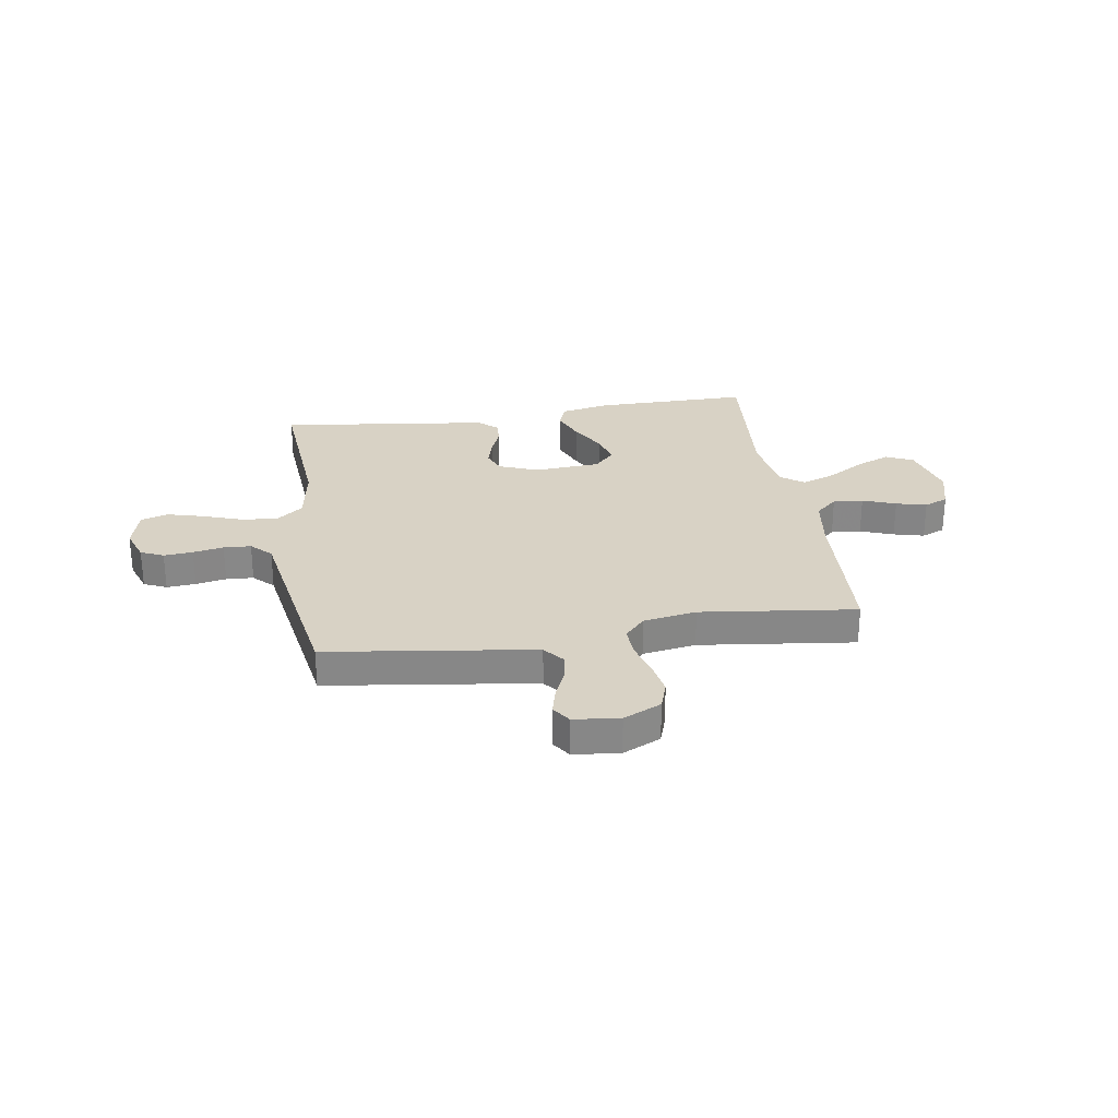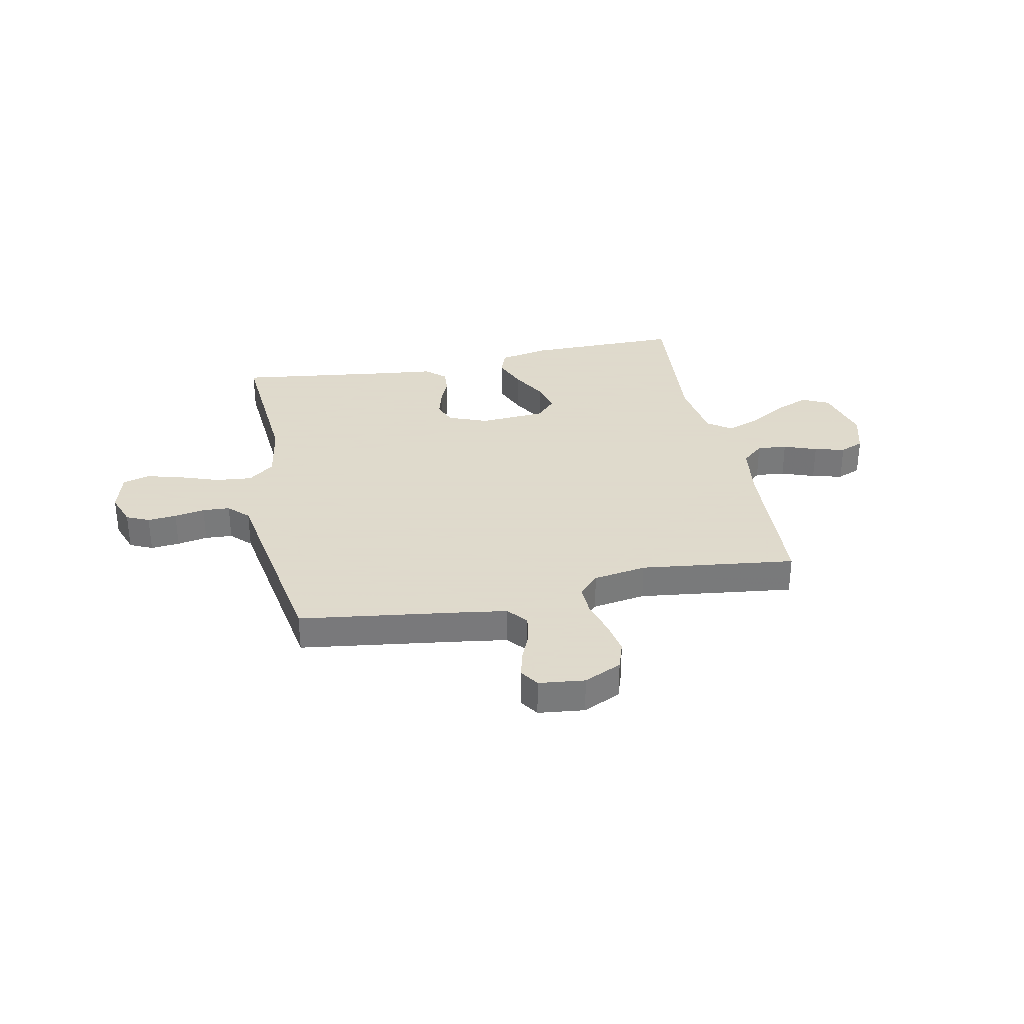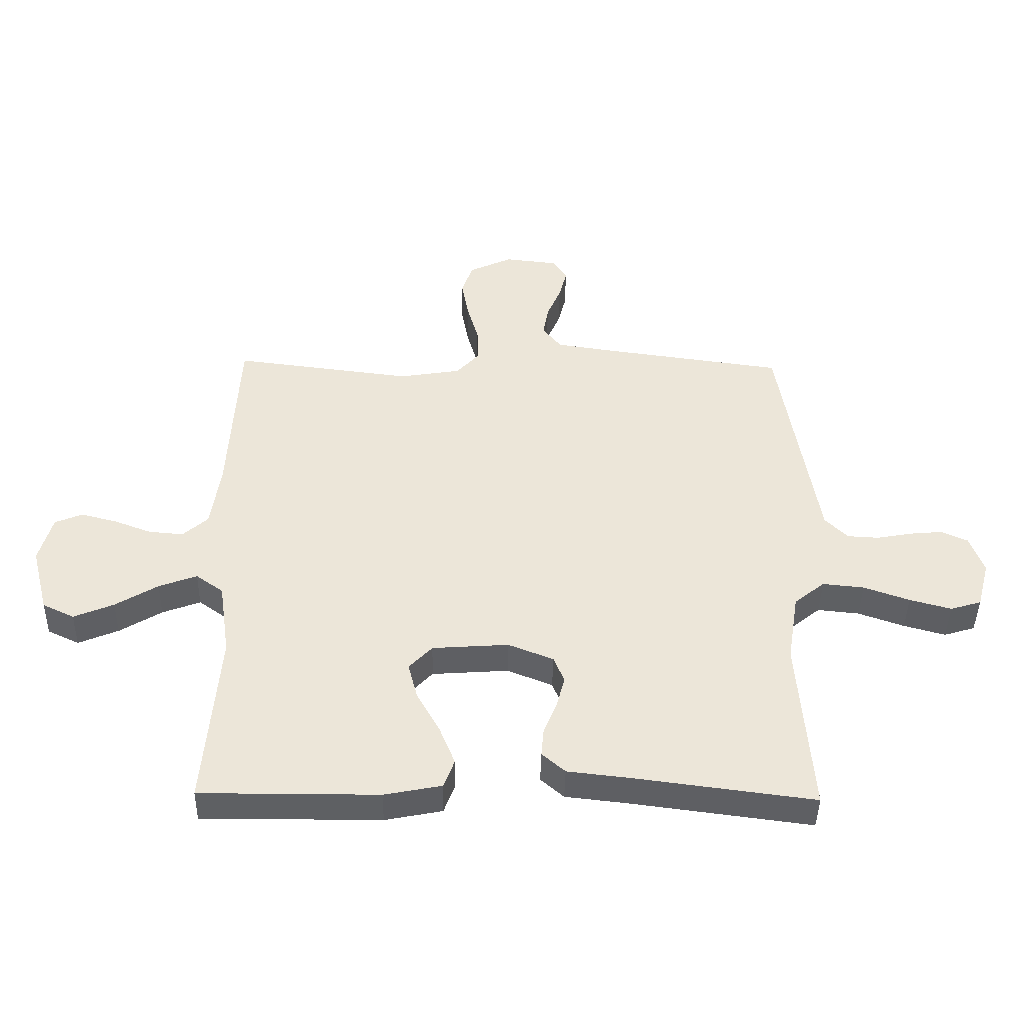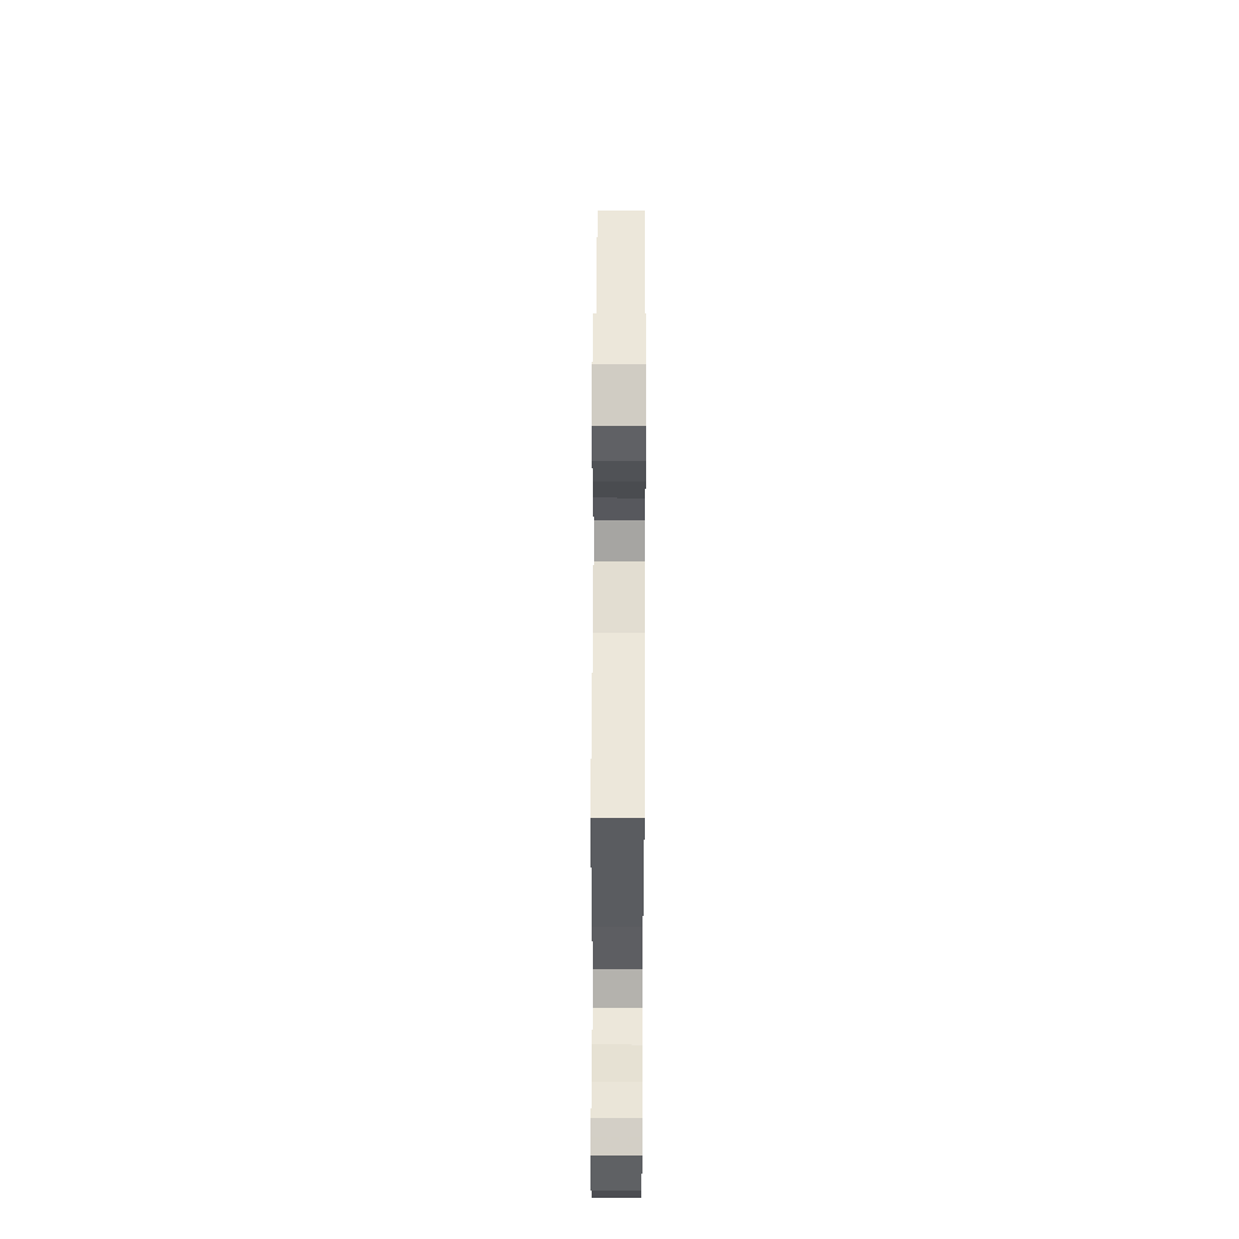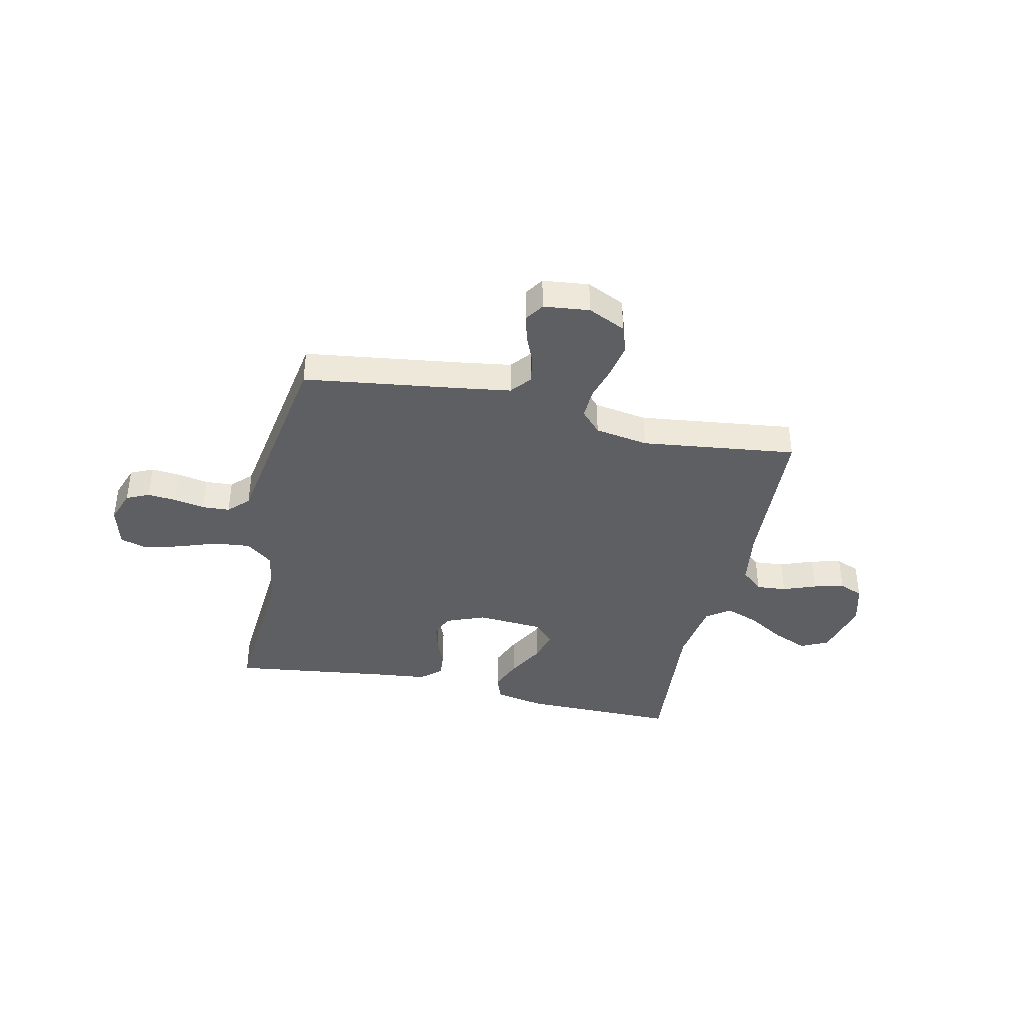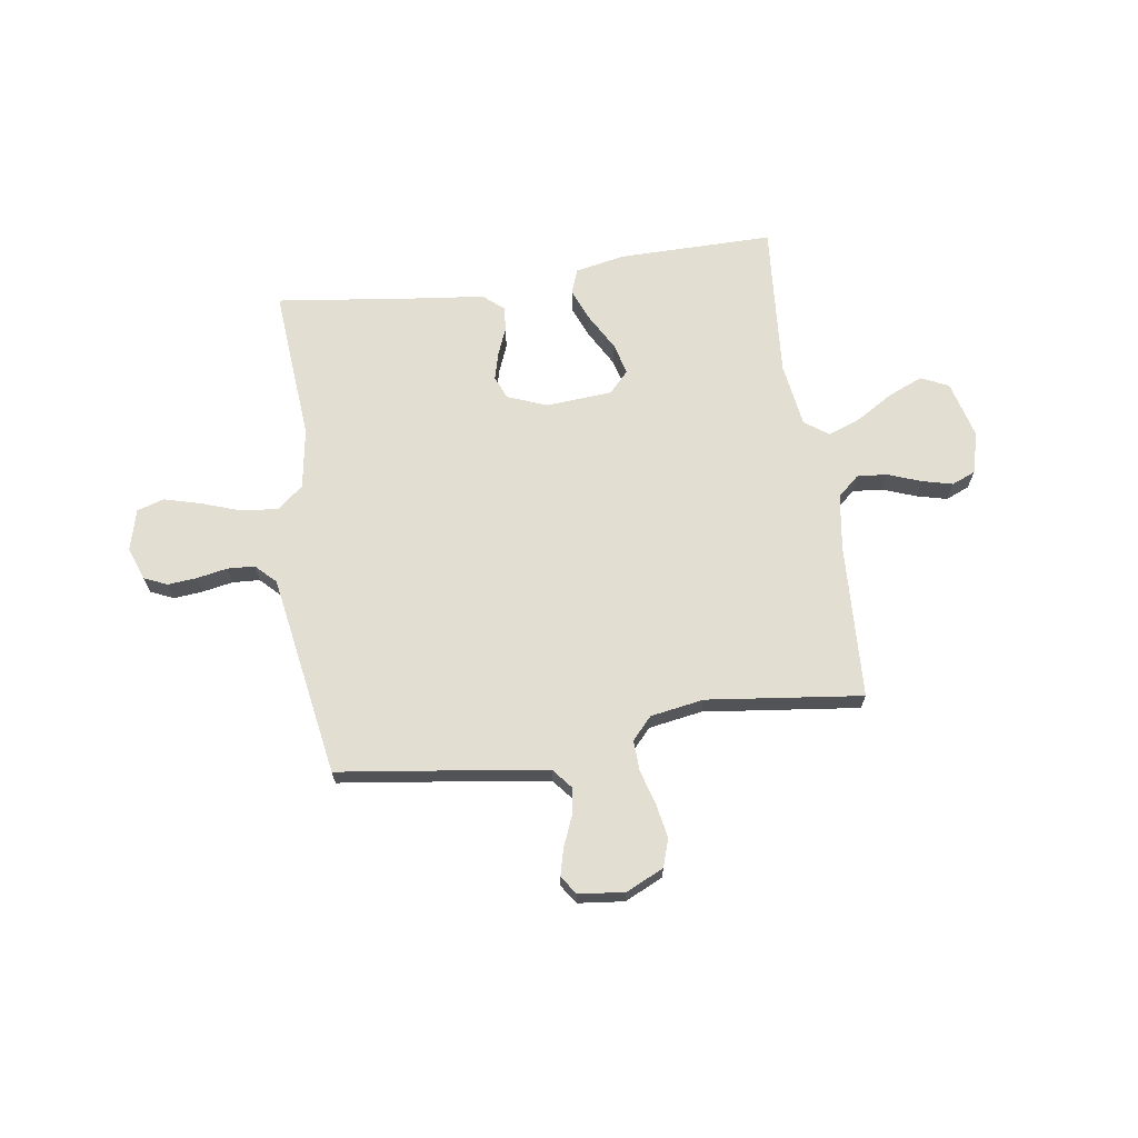
<metadata>
{"format":"obj","ext":"obj","renderer":"f3d","projection":"perspective","resolution":1024,"background":"white","views":[{"elev":27.7,"azim":-8.9,"up":"+Y"},{"elev":32.4,"azim":-11.5,"up":"+Y"},{"elev":-42.7,"azim":178.9,"up":"+Z"},{"elev":59.1,"azim":90.3,"up":"+Z"},{"elev":-39.7,"azim":-12.4,"up":"+Y"},{"elev":67.5,"azim":-8.5,"up":"+Y"}]}
</metadata>
<code>
v 0.5 0.07 -0.5
v 0.2 0.07 -0.499
v 0.104 0.07 -0.48
v 0.086 0.07 -0.432
v 0.112 0.07 -0.368
v 0.151 0.07 -0.298
v 0.167 0.07 -0.237
v 0.128 0.07 -0.196
v 0 0.07 -0.187
v -0.076 0.07 -0.217
v -0.094 0.07 -0.261
v -0.08 0.07 -0.314
v -0.058 0.07 -0.368
v -0.054 0.07 -0.415
v -0.093 0.07 -0.449
v -0.2 0.07 -0.461
v -0.5 0.07 -0.5
v -0.477 0.07 -0.2
v -0.496 0.07 -0.083
v -0.547 0.07 -0.042
v -0.617 0.07 -0.049
v -0.694 0.07 -0.076
v -0.764 0.07 -0.095
v -0.816 0.07 -0.079
v -0.837 0.07 0
v -0.814 0.07 0.064
v -0.77 0.07 0.084
v -0.714 0.07 0.079
v -0.655 0.07 0.068
v -0.602 0.07 0.071
v -0.564 0.07 0.109
v -0.549 0.07 0.2
v -0.5 0.07 0.5
v -0.2 0.07 0.541
v -0.099 0.07 0.556
v -0.067 0.07 0.595
v -0.076 0.07 0.648
v -0.1 0.07 0.705
v -0.113 0.07 0.756
v -0.089 0.07 0.792
v 0 0.07 0.802
v 0.073 0.07 0.768
v 0.091 0.07 0.714
v 0.079 0.07 0.648
v 0.06 0.07 0.581
v 0.058 0.07 0.522
v 0.097 0.07 0.48
v 0.2 0.07 0.463
v 0.5 0.07 0.5
v 0.516 0.07 0.2
v 0.532 0.07 0.092
v 0.574 0.07 0.055
v 0.632 0.07 0.06
v 0.696 0.07 0.084
v 0.755 0.07 0.099
v 0.801 0.07 0.08
v 0.823 0.07 0
v 0.794 0.07 -0.112
v 0.741 0.07 -0.137
v 0.674 0.07 -0.109
v 0.603 0.07 -0.066
v 0.539 0.07 -0.042
v 0.493 0.07 -0.075
v 0.475 0.07 -0.2
v 0.5 0 -0.5
v 0.2 0 -0.499
v 0.104 0 -0.48
v 0.086 0 -0.432
v 0.112 0 -0.368
v 0.151 0 -0.298
v 0.167 0 -0.237
v 0.128 0 -0.196
v 0 0 -0.187
v -0.076 0 -0.217
v -0.094 0 -0.261
v -0.08 0 -0.314
v -0.058 0 -0.368
v -0.054 0 -0.415
v -0.093 0 -0.449
v -0.2 0 -0.461
v -0.5 0 -0.5
v -0.477 0 -0.2
v -0.496 0 -0.083
v -0.547 0 -0.042
v -0.617 0 -0.049
v -0.694 0 -0.076
v -0.764 0 -0.095
v -0.816 0 -0.079
v -0.837 0 0
v -0.814 0 0.064
v -0.77 0 0.084
v -0.714 0 0.079
v -0.655 0 0.068
v -0.602 0 0.071
v -0.564 0 0.109
v -0.549 0 0.2
v -0.5 0 0.5
v -0.2 0 0.541
v -0.099 0 0.556
v -0.067 0 0.595
v -0.076 0 0.648
v -0.1 0 0.705
v -0.113 0 0.756
v -0.089 0 0.792
v 0 0 0.802
v 0.073 0 0.768
v 0.091 0 0.714
v 0.079 0 0.648
v 0.06 0 0.581
v 0.058 0 0.522
v 0.097 0 0.48
v 0.2 0 0.463
v 0.5 0 0.5
v 0.516 0 0.2
v 0.532 0 0.092
v 0.574 0 0.055
v 0.632 0 0.06
v 0.696 0 0.084
v 0.755 0 0.099
v 0.801 0 0.08
v 0.823 0 0
v 0.794 0 -0.112
v 0.741 0 -0.137
v 0.674 0 -0.109
v 0.603 0 -0.066
v 0.539 0 -0.042
v 0.493 0 -0.075
v 0.475 0 -0.2
f 58 59 60 61
f 58 61 62
f 57 58 62
f 56 57 62
f 53 54 55 56
f 53 56 62
f 52 53 62 63
f 48 49 50
f 47 48 50 51
f 42 43 44 45
f 40 41 42 45
f 40 45 46
f 37 38 39 40
f 36 37 40 46
f 35 36 46 47
f 32 33 34
f 31 32 34 35
f 30 31 35 47
f 26 27 28 29
f 24 25 26 29
f 24 29 30
f 21 22 23 24
f 21 24 30 47
f 16 17 18
f 16 18 19
f 15 16 19
f 12 13 14 15
f 11 12 15 19
f 10 11 19 20
f 3 4 5 6
f 3 6 7
f 64 1 2 3
f 63 64 3 7
f 51 52 63 7
f 20 21 47 51
f 9 10 20 51
f 8 9 51
f 7 8 51
f 125 124 123 122
f 126 125 122
f 126 122 121
f 126 121 120
f 120 119 118 117
f 126 120 117
f 127 126 117 116
f 114 113 112
f 115 114 112 111
f 109 108 107 106
f 109 106 105 104
f 110 109 104
f 104 103 102 101
f 110 104 101 100
f 111 110 100 99
f 98 97 96
f 99 98 96 95
f 111 99 95 94
f 93 92 91 90
f 93 90 89 88
f 94 93 88
f 88 87 86 85
f 111 94 88 85
f 82 81 80
f 83 82 80
f 83 80 79
f 79 78 77 76
f 83 79 76 75
f 84 83 75 74
f 70 69 68 67
f 71 70 67
f 67 66 65 128
f 71 67 128 127
f 71 127 116 115
f 115 111 85 84
f 115 84 74 73
f 115 73 72
f 115 72 71
f 1 65 66 2
f 2 66 67 3
f 3 67 68 4
f 4 68 69 5
f 5 69 70 6
f 6 70 71 7
f 7 71 72 8
f 8 72 73 9
f 9 73 74 10
f 10 74 75 11
f 11 75 76 12
f 12 76 77 13
f 13 77 78 14
f 14 78 79 15
f 15 79 80 16
f 16 80 81 17
f 17 81 82 18
f 18 82 83 19
f 19 83 84 20
f 20 84 85 21
f 21 85 86 22
f 22 86 87 23
f 23 87 88 24
f 24 88 89 25
f 25 89 90 26
f 26 90 91 27
f 27 91 92 28
f 28 92 93 29
f 29 93 94 30
f 30 94 95 31
f 31 95 96 32
f 32 96 97 33
f 33 97 98 34
f 34 98 99 35
f 35 99 100 36
f 36 100 101 37
f 37 101 102 38
f 38 102 103 39
f 39 103 104 40
f 40 104 105 41
f 41 105 106 42
f 42 106 107 43
f 43 107 108 44
f 44 108 109 45
f 45 109 110 46
f 46 110 111 47
f 47 111 112 48
f 48 112 113 49
f 49 113 114 50
f 50 114 115 51
f 51 115 116 52
f 52 116 117 53
f 53 117 118 54
f 54 118 119 55
f 55 119 120 56
f 56 120 121 57
f 57 121 122 58
f 58 122 123 59
f 59 123 124 60
f 60 124 125 61
f 61 125 126 62
f 62 126 127 63
f 63 127 128 64
f 64 128 65 1

</code>
